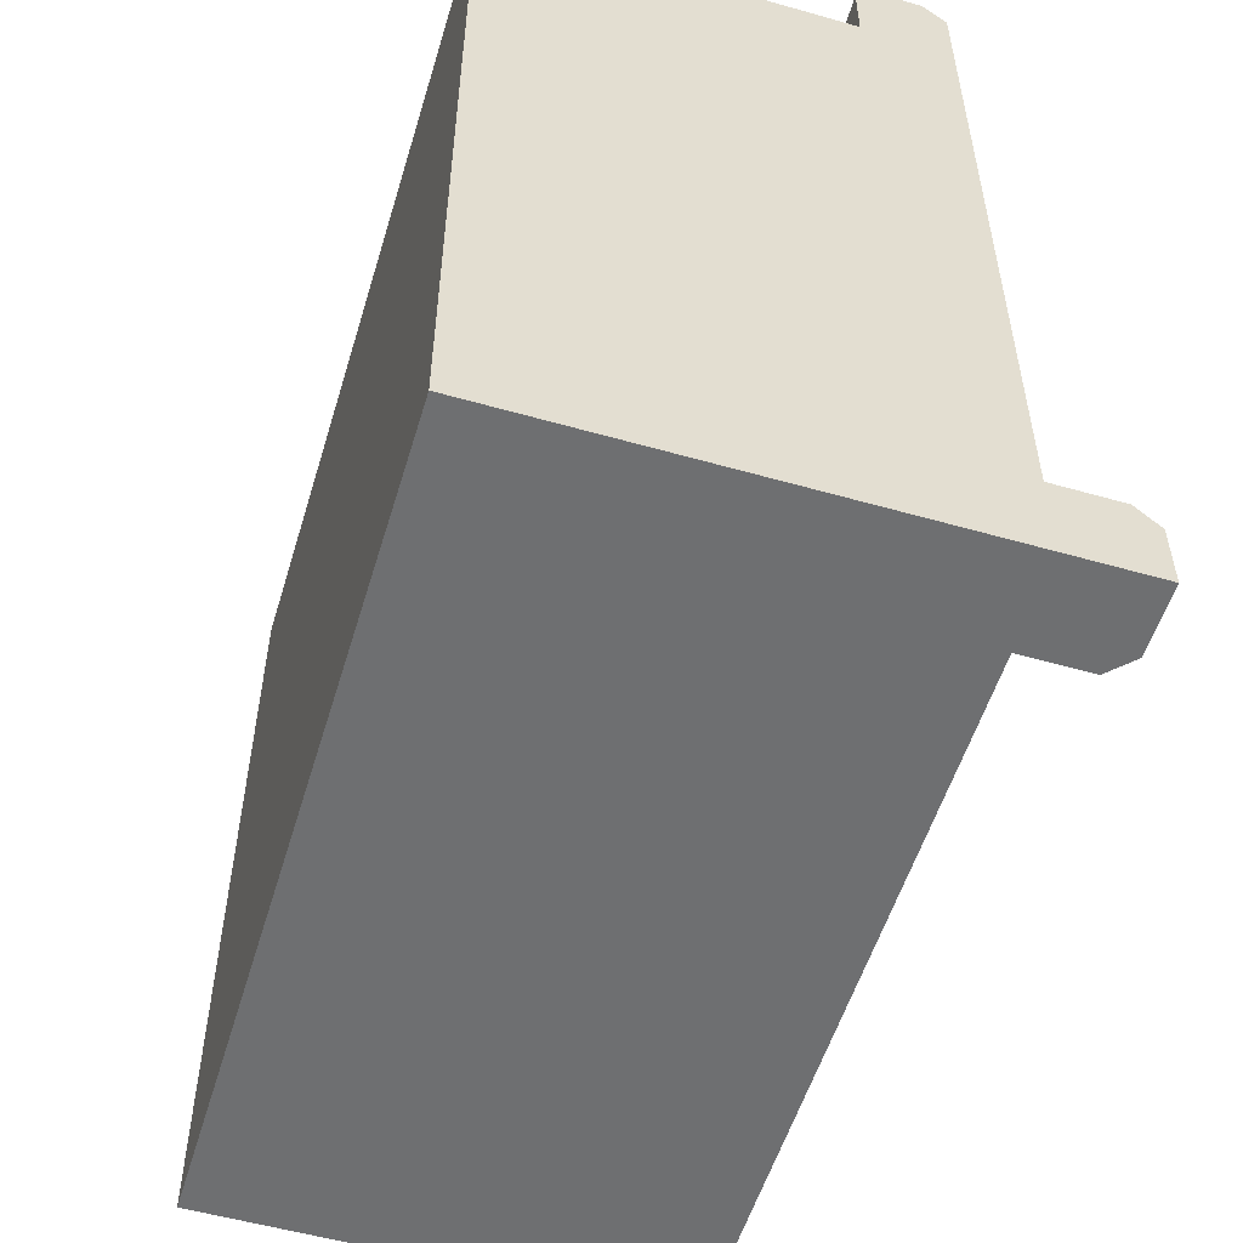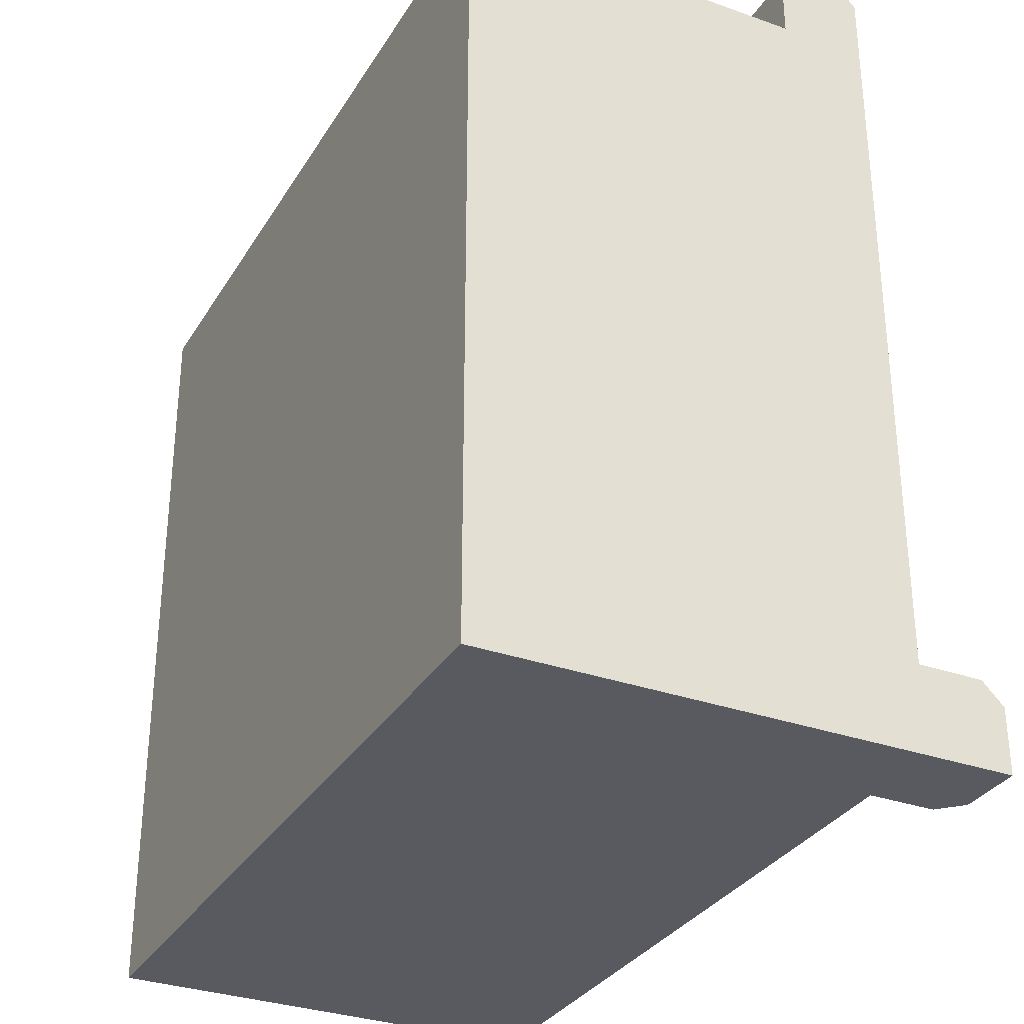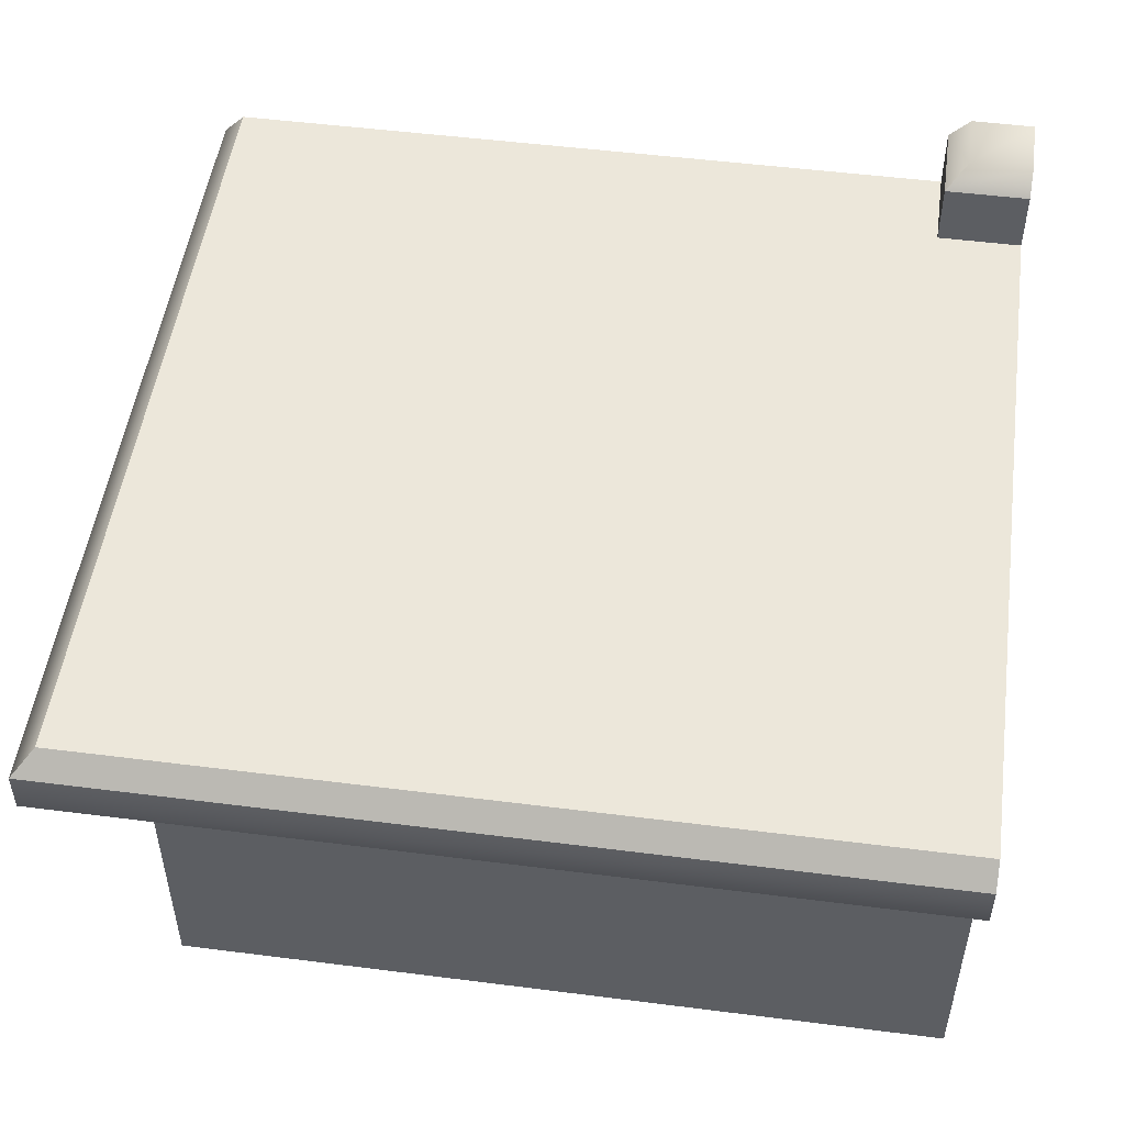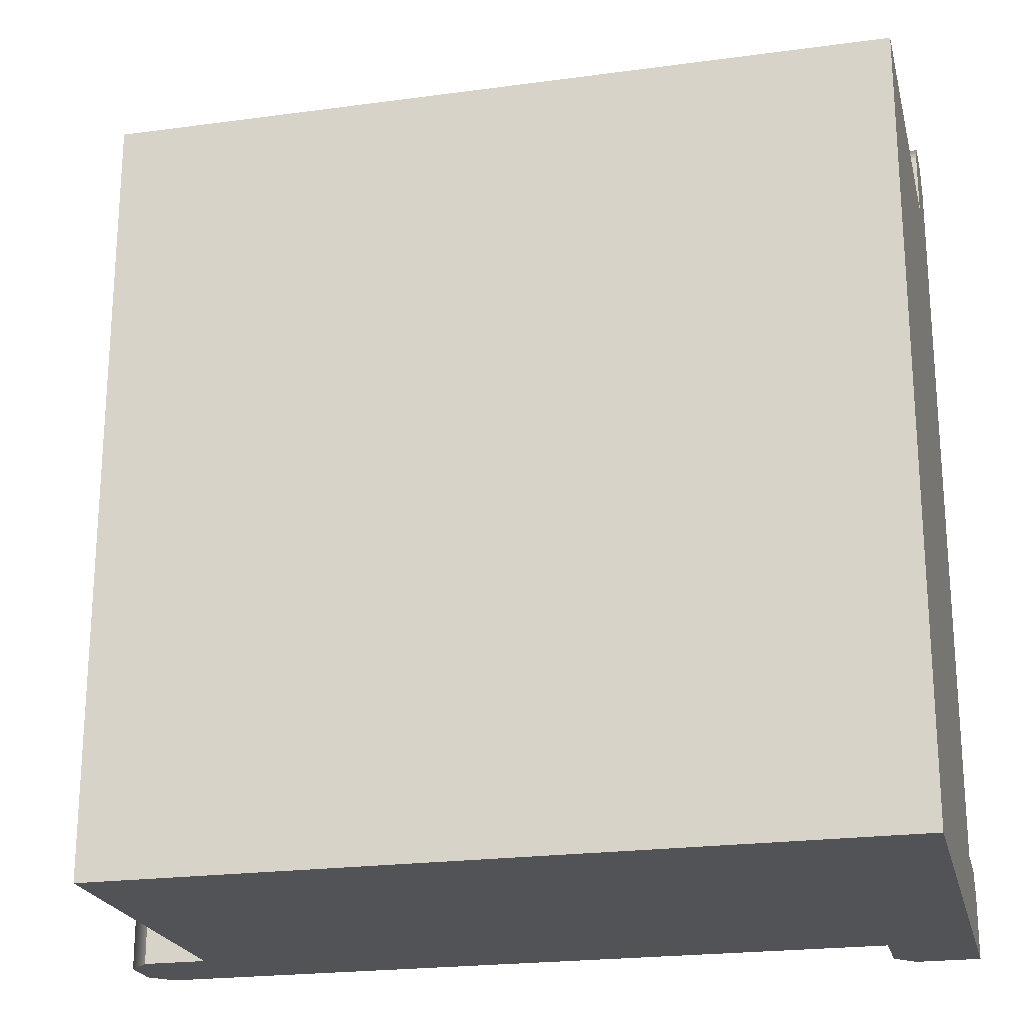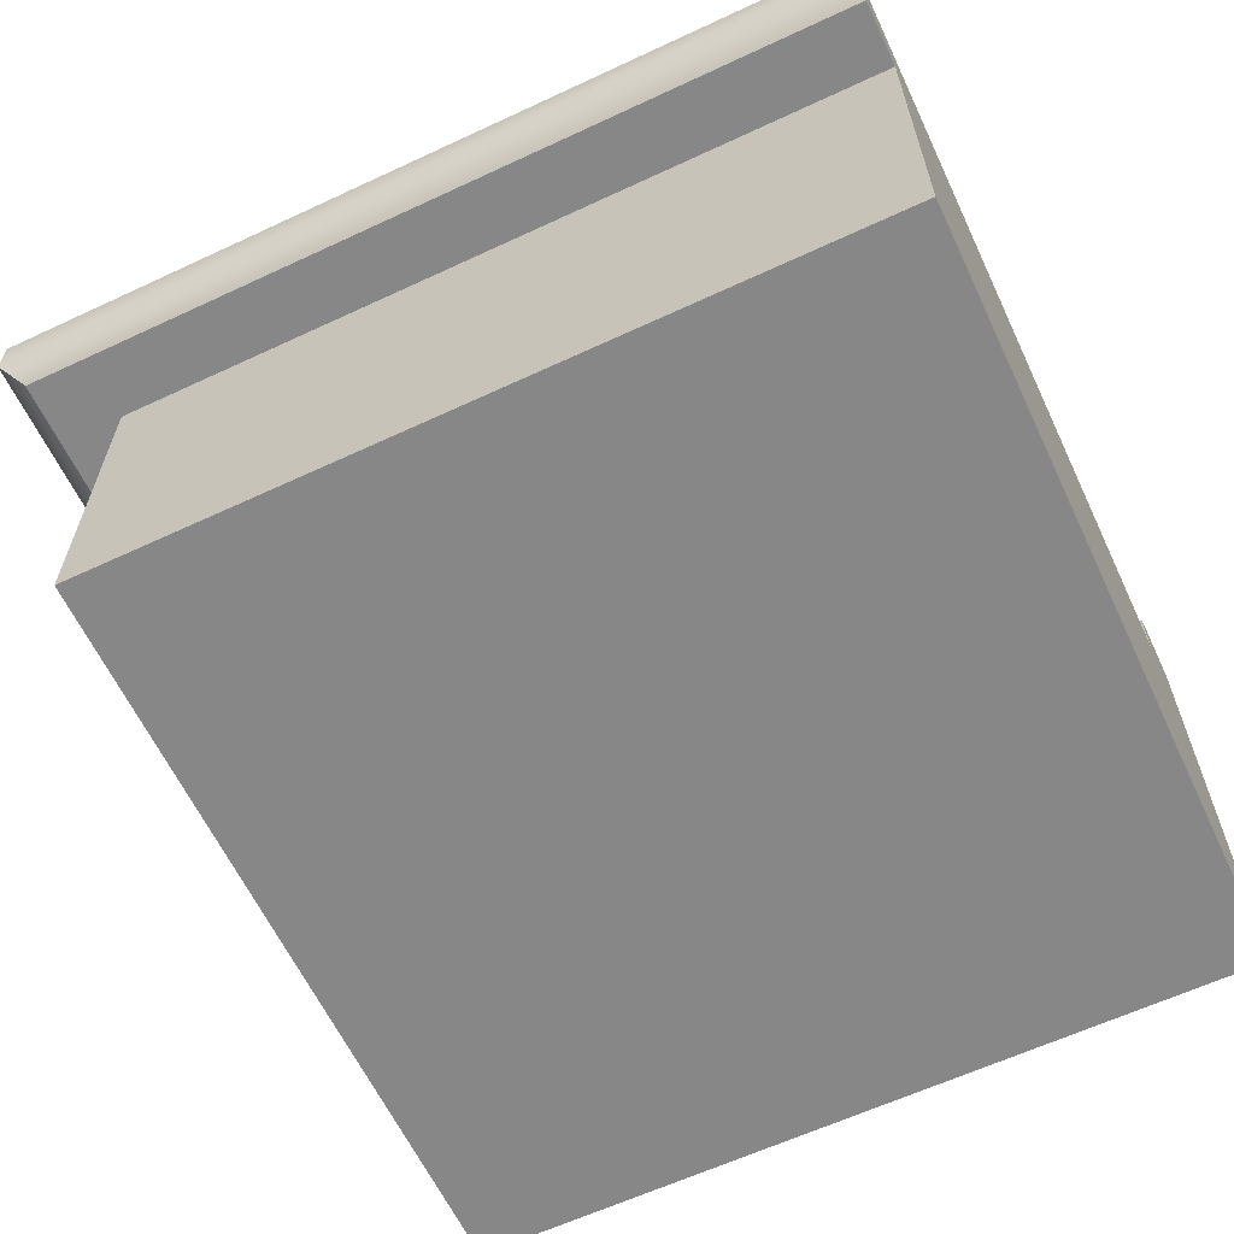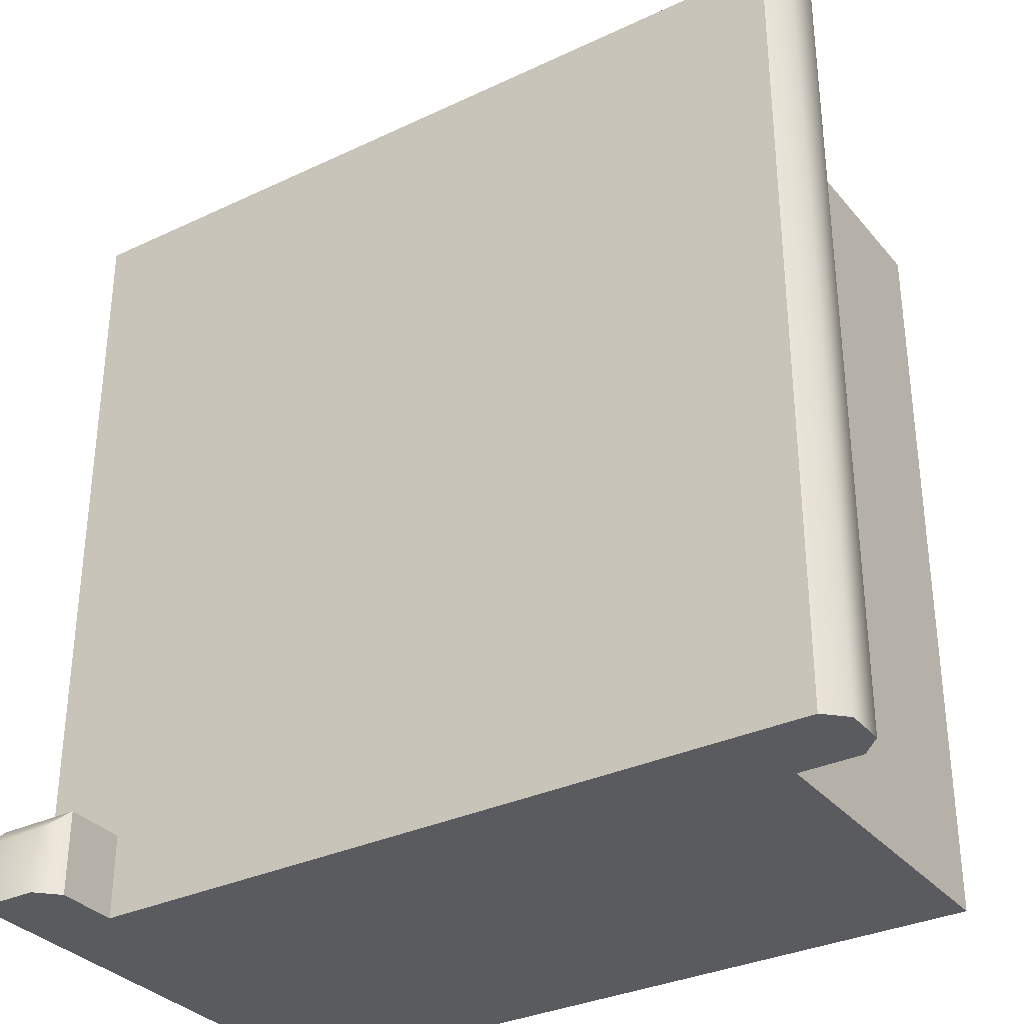
<metadata>
{"format":"obj","ext":"obj","renderer":"f3d","projection":"perspective","resolution":1024,"background":"white","views":[{"elev":-54.6,"azim":73.2,"up":"+Z"},{"elev":-31.9,"azim":63.5,"up":"+Z"},{"elev":50.8,"azim":7.9,"up":"+Y"},{"elev":-22.1,"azim":13.3,"up":"+Z"},{"elev":-62.4,"azim":25.3,"up":"+Y"},{"elev":-32.7,"azim":-146.8,"up":"+Z"}]}
</metadata>
<code>
o kitchencounter_outercorner_backsplash_Cube.901
v 1 0 0.8
v 1 0.8 0.8
v 1 0 -1
v 1 0.8 -1
v -0.8 0 -1
v -0.8 0.8 -1
v -0.8 0 0.8
v -0.8 0.8 0.8
v -0.95 1 0.95
v 0.8 1 -1
v 1 1 -0.8
v 0.8 1 -0.8
v 1 1.2 -1
v -1 0.95 1
v -1 0.95 -1
v -0.95 1 -1
v 1 1 0.95
v 1 0.95 1
v 0.8 1.15 -1
v 0.85 1.2 -1
v 1 1.2 -0.85
v 1 1.15 -0.8
v 0.8 1.15 -0.8
v 0.85 1.2 -0.85
v -0.95 0.8 0.95
v -1 0.85 1
v -0.95 0.8 -1
v -1 0.85 -1
v 1 0.85 1
v 1 0.8 0.95
f 15 14 9 16
f 5 6 4 3
f 3 4 2 1
f 12 10 16
f 27 28 15 16
f 15 28 26 14
f 6 27 16
f 6 8 25 27
f 2 4 11 17
f 10 19 20 13
f 26 29 18 14
f 26 28 27 25
f 1 2 8 7
f 5 7 8 6
f 5 3 1 7
f 11 4 13
f 10 12 23 19
f 12 11 22 23
f 13 20 24 21
f 17 9 14 18
f 19 23 24 20
f 23 22 21 24
f 25 30 29 26
f 2 30 25 8
f 30 17 18 29
f 4 10 13
f 22 11 13 21
f 4 6 16 10
f 30 2 17
f 12 9 17
f 11 12 17
f 9 12 16

</code>
